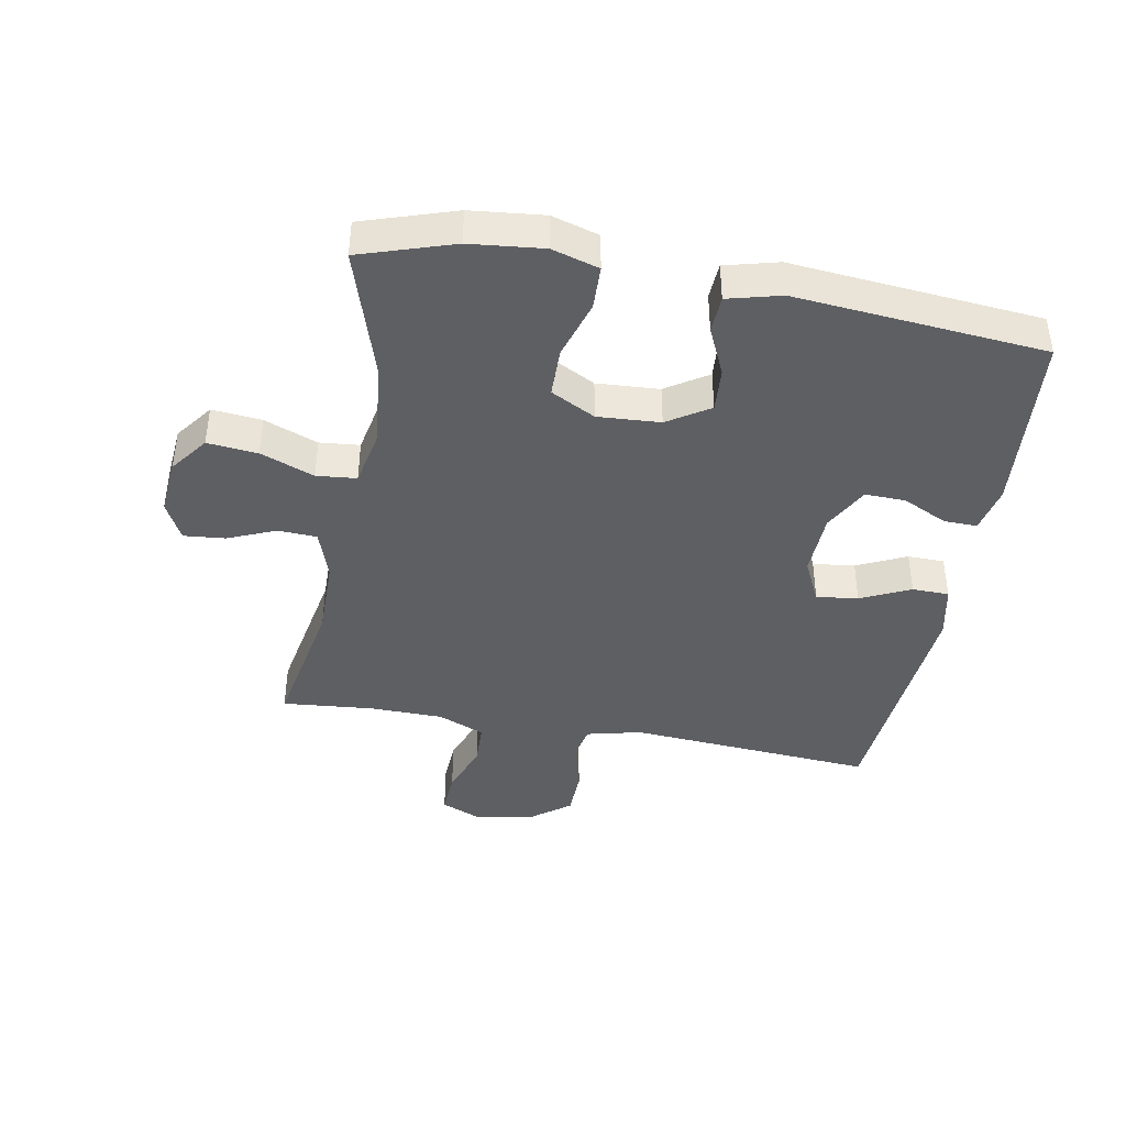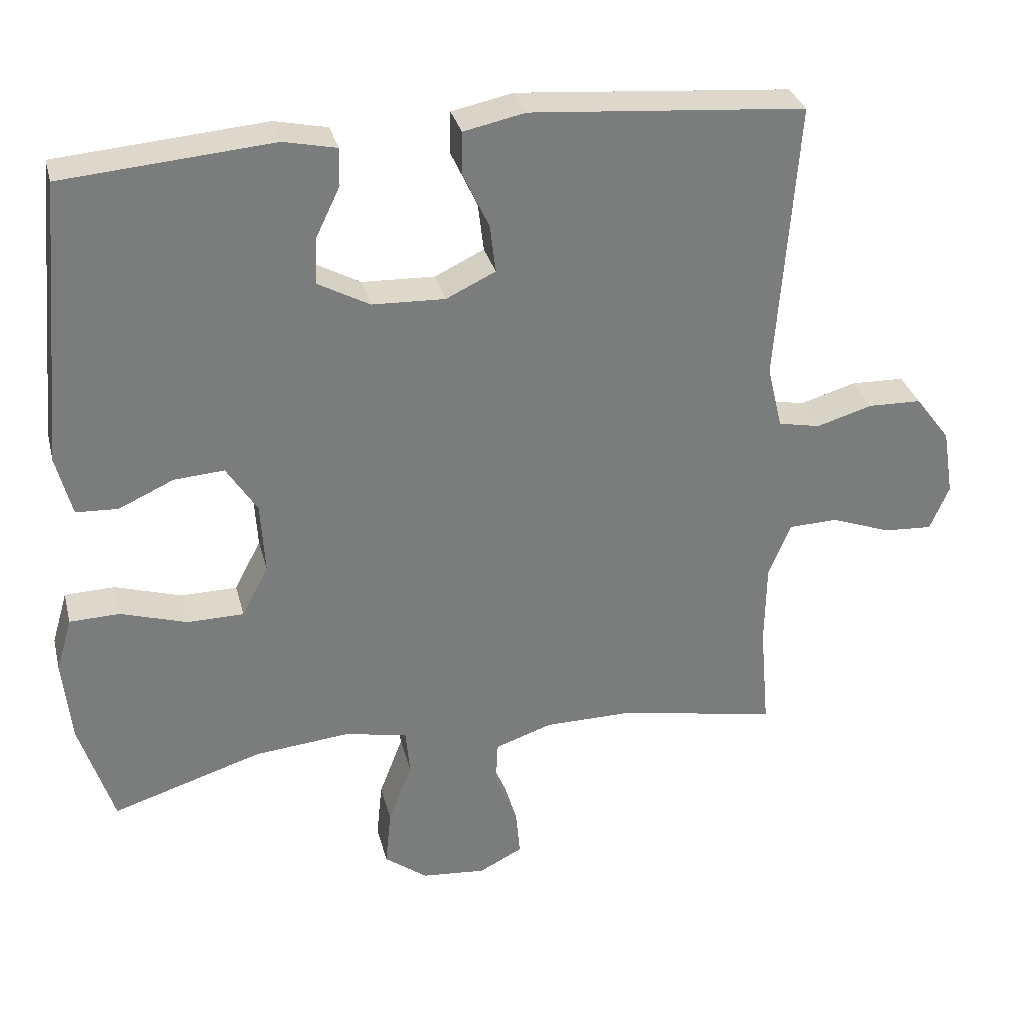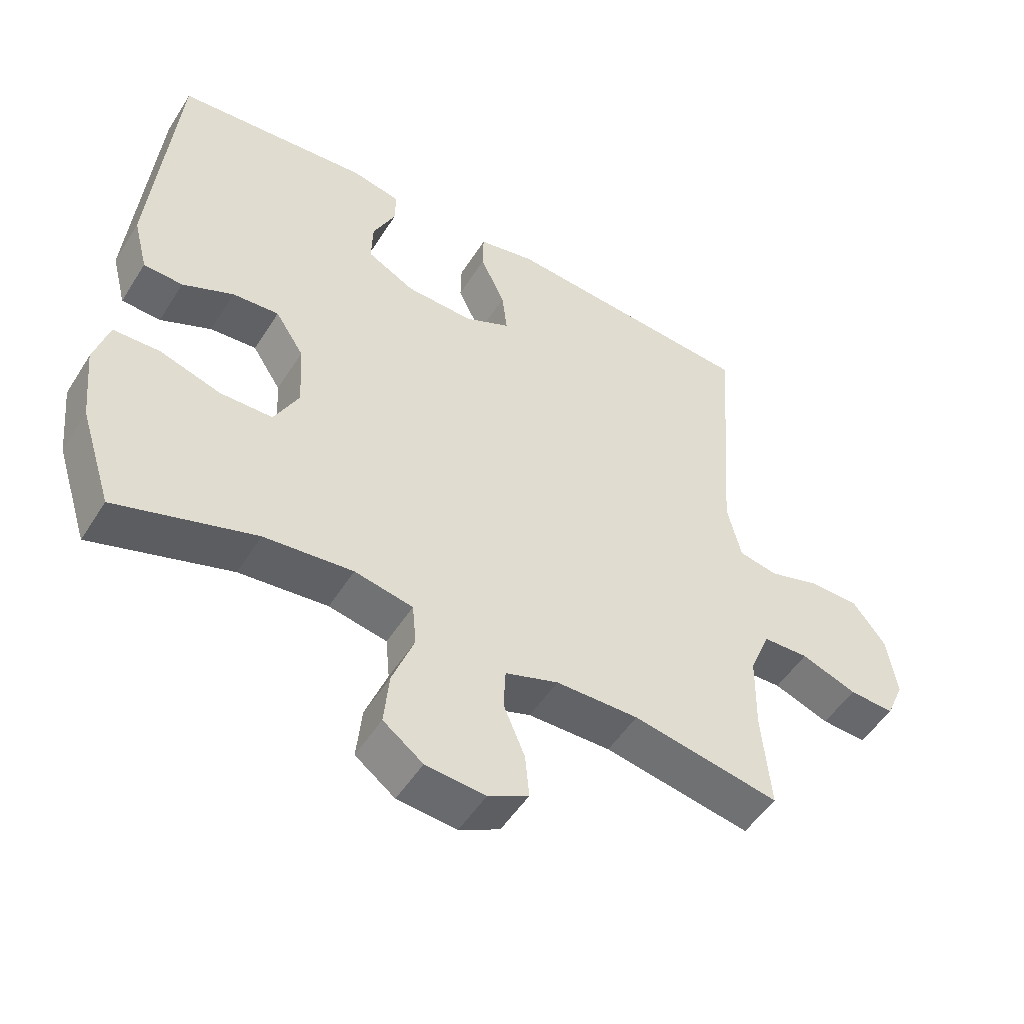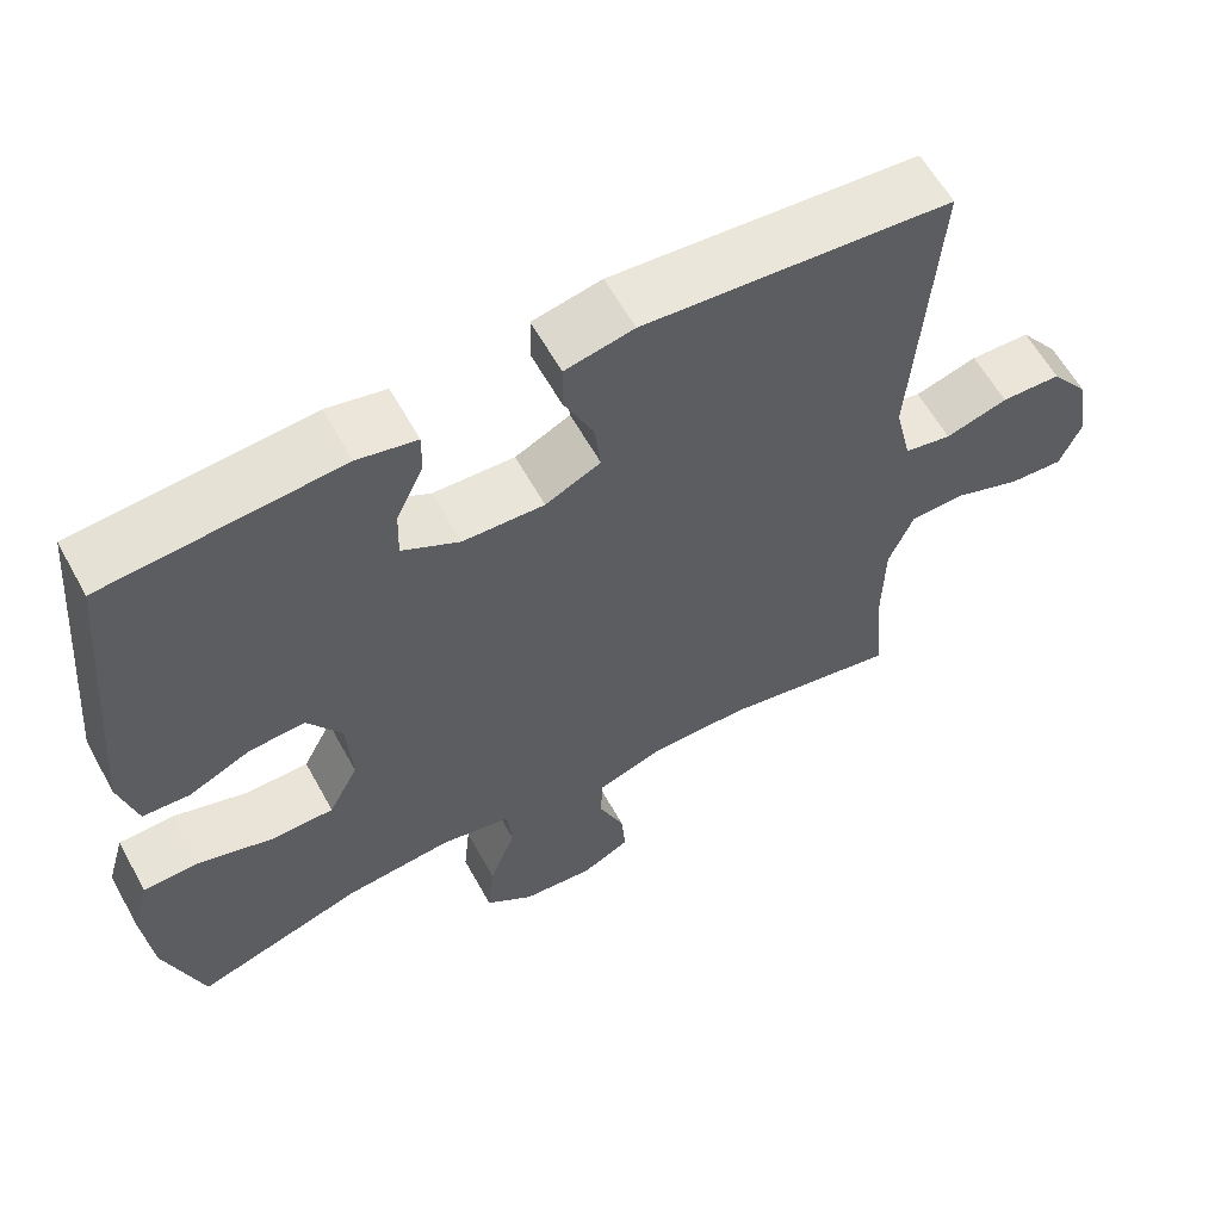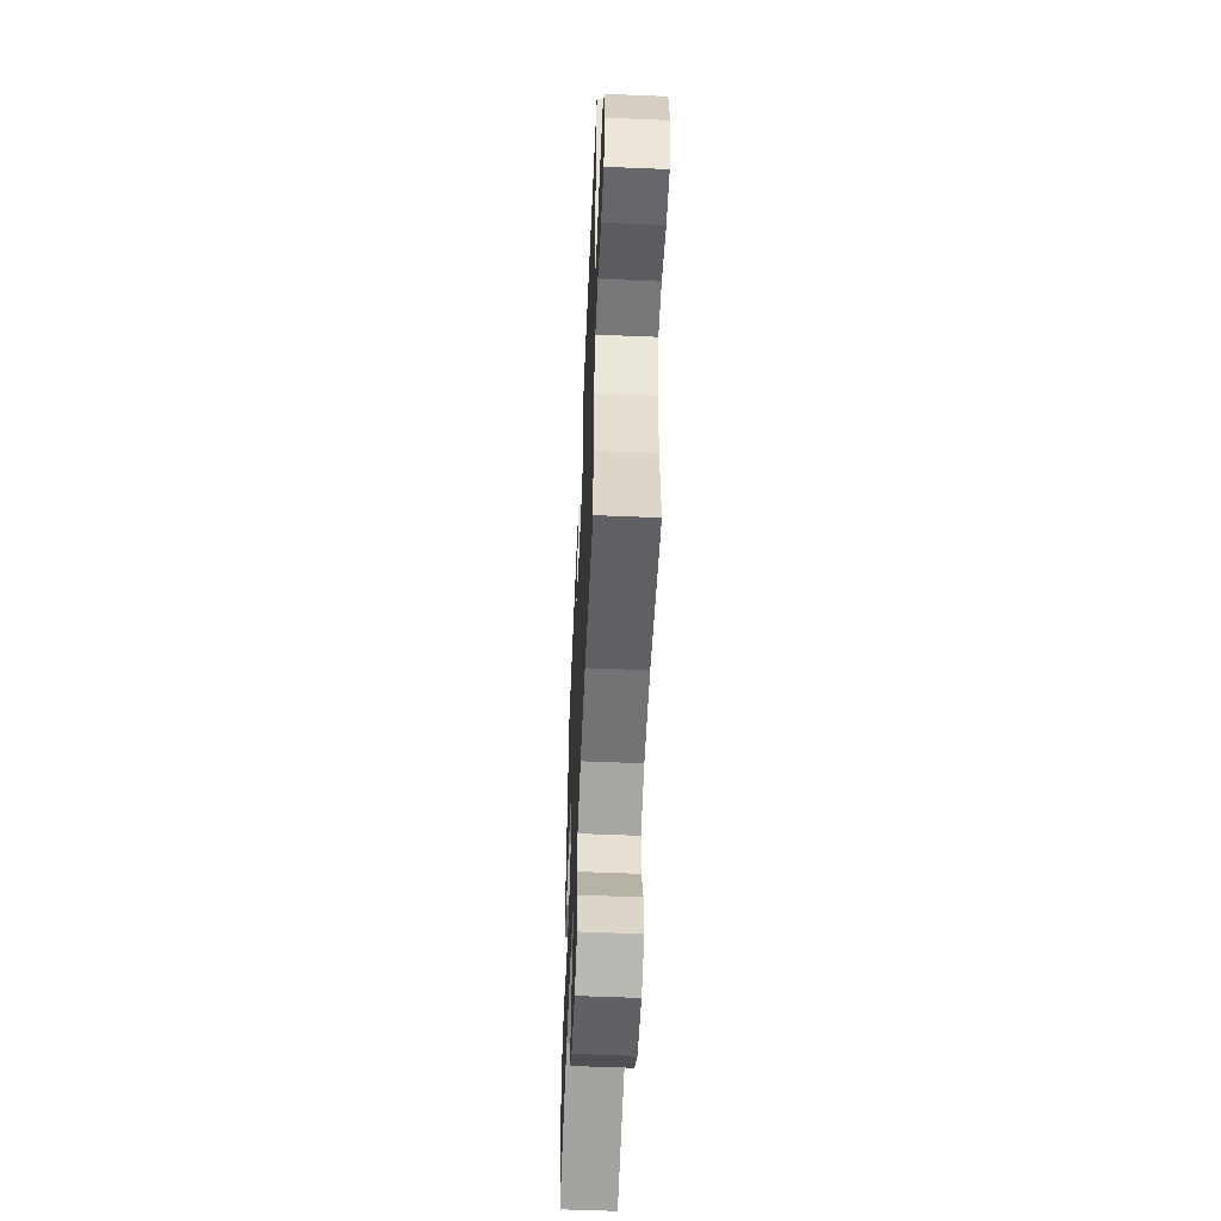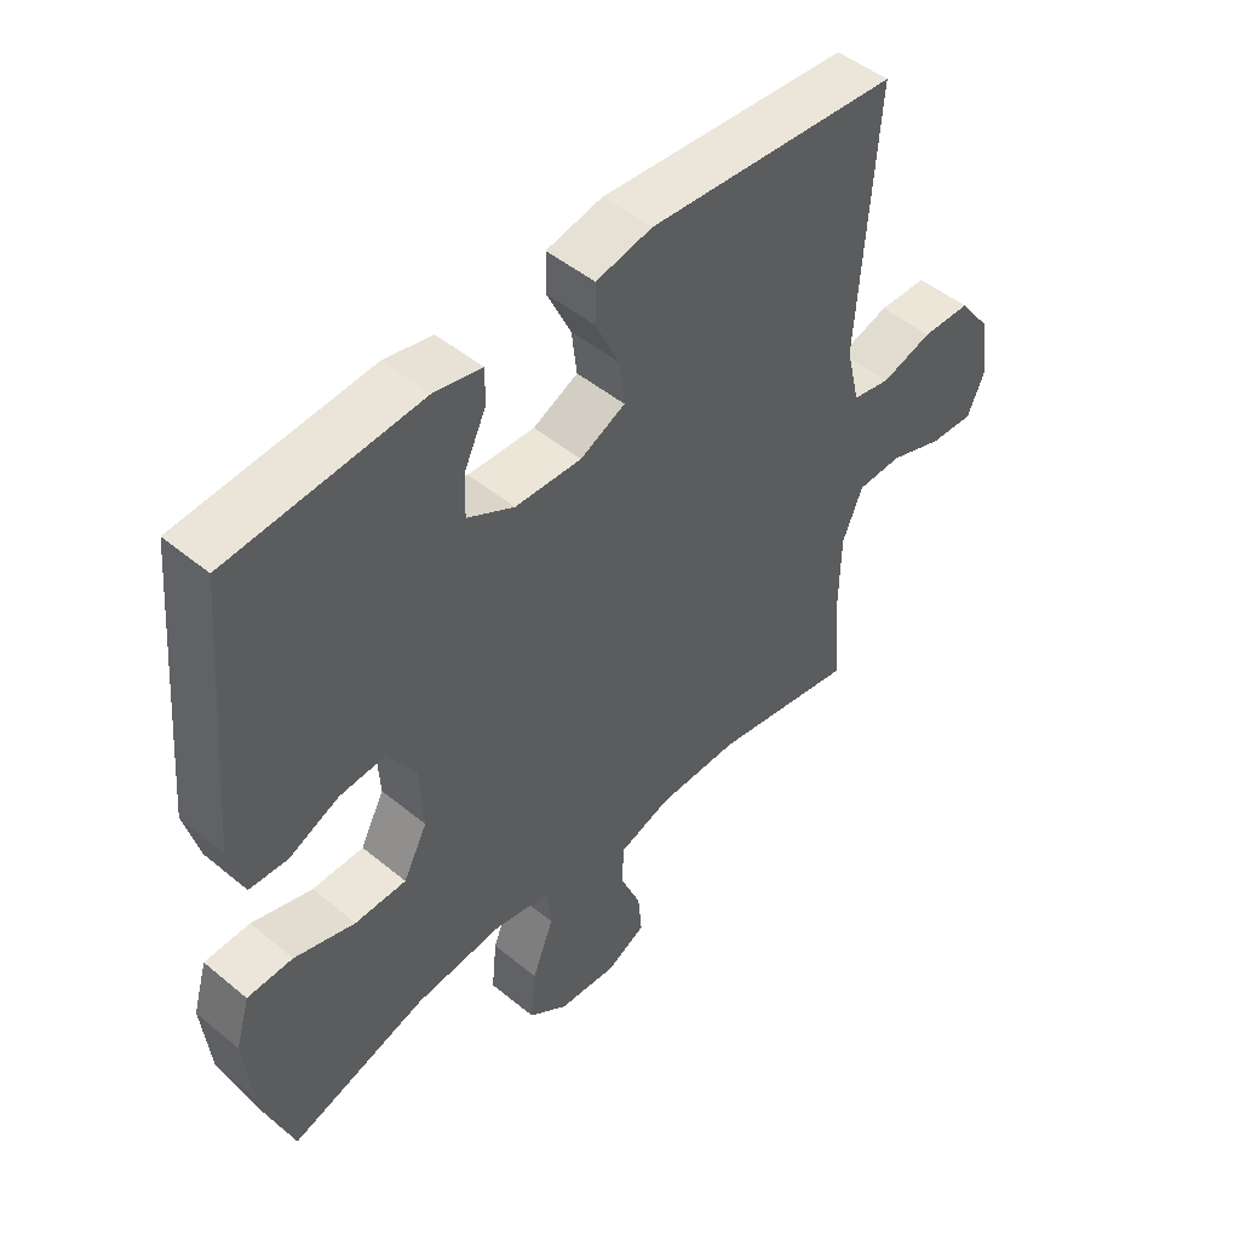
<metadata>
{"format":"obj","ext":"obj","renderer":"f3d","projection":"perspective","resolution":1024,"background":"white","views":[{"elev":-41.6,"azim":-100.3,"up":"+Y"},{"elev":31.6,"azim":-13.8,"up":"+Z"},{"elev":-51.0,"azim":-31.3,"up":"+Z"},{"elev":60.4,"azim":-28.8,"up":"+Z"},{"elev":-55.4,"azim":87.5,"up":"+Z"},{"elev":48.5,"azim":-47.4,"up":"+Z"}]}
</metadata>
<code>
v -0.5 0.07 -0.5
v -0.548 0.07 -0.351
v -0.56 0.07 -0.234
v -0.538 0.07 -0.159
v -0.468 0.07 -0.157
v -0.375 0.07 -0.186
v -0.296 0.07 -0.185
v -0.259 0.07 -0.114
v -0.265 0.07 -0.014
v -0.308 0.07 0.053
v -0.378 0.07 0.048
v -0.455 0.07 0.013
v -0.514 0.07 0.016
v -0.536 0.07 0.101
v -0.5 0.07 0.5
v -0.207 0.07 0.524
v -0.133 0.07 0.508
v -0.134 0.07 0.455
v -0.168 0.07 0.384
v -0.17 0.07 0.319
v -0.098 0.07 0.28
v 0.004 0.07 0.276
v 0.073 0.07 0.309
v 0.065 0.07 0.376
v 0.028 0.07 0.455
v 0.029 0.07 0.514
v 0.115 0.07 0.532
v 0.5 0.07 0.5
v 0.471 0.07 0.106
v 0.492 0.07 0.018
v 0.551 0.07 0.006
v 0.629 0.07 0.029
v 0.704 0.07 0.027
v 0.753 0.07 -0.038
v 0.768 0.07 -0.131
v 0.741 0.07 -0.194
v 0.673 0.07 -0.19
v 0.589 0.07 -0.159
v 0.52 0.07 -0.161
v 0.489 0.07 -0.236
v 0.487 0.07 -0.353
v 0.5 0.07 -0.5
v 0.278 0.07 -0.458
v 0.153 0.07 -0.459
v 0.073 0.07 -0.486
v 0.07 0.07 -0.548
v 0.102 0.07 -0.625
v 0.108 0.07 -0.691
v 0.047 0.07 -0.722
v -0.043 0.07 -0.714
v -0.103 0.07 -0.669
v -0.095 0.07 -0.589
v -0.062 0.07 -0.503
v -0.068 0.07 -0.439
v -0.156 0.07 -0.421
v -0.29 0.07 -0.434
v -0.5 0 -0.5
v -0.548 0 -0.351
v -0.56 0 -0.234
v -0.538 0 -0.159
v -0.468 0 -0.157
v -0.375 0 -0.186
v -0.296 0 -0.185
v -0.259 0 -0.114
v -0.265 0 -0.014
v -0.308 0 0.053
v -0.378 0 0.048
v -0.455 0 0.013
v -0.514 0 0.016
v -0.536 0 0.101
v -0.5 0 0.5
v -0.207 0 0.524
v -0.133 0 0.508
v -0.134 0 0.455
v -0.168 0 0.384
v -0.17 0 0.319
v -0.098 0 0.28
v 0.004 0 0.276
v 0.073 0 0.309
v 0.065 0 0.376
v 0.028 0 0.455
v 0.029 0 0.514
v 0.115 0 0.532
v 0.5 0 0.5
v 0.471 0 0.106
v 0.492 0 0.018
v 0.551 0 0.006
v 0.629 0 0.029
v 0.704 0 0.027
v 0.753 0 -0.038
v 0.768 0 -0.131
v 0.741 0 -0.194
v 0.673 0 -0.19
v 0.589 0 -0.159
v 0.52 0 -0.161
v 0.489 0 -0.236
v 0.487 0 -0.353
v 0.5 0 -0.5
v 0.278 0 -0.458
v 0.153 0 -0.459
v 0.073 0 -0.486
v 0.07 0 -0.548
v 0.102 0 -0.625
v 0.108 0 -0.691
v 0.047 0 -0.722
v -0.043 0 -0.714
v -0.103 0 -0.669
v -0.095 0 -0.589
v -0.062 0 -0.503
v -0.068 0 -0.439
v -0.156 0 -0.421
v -0.29 0 -0.434
f 50 51 52 53
f 48 49 50 53
f 46 47 48 53
f 45 46 53 54
f 44 45 54
f 43 44 54 55
f 41 42 43
f 40 41 43 55
f 35 36 37 38
f 35 38 39
f 34 35 39
f 31 32 33 34
f 30 31 34 39
f 29 30 39 40
f 27 28 29
f 24 25 26 27
f 23 24 27 29
f 22 23 29 40
f 16 17 18 19
f 16 19 20
f 15 16 20
f 14 15 20
f 11 12 13 14
f 10 11 14 20
f 9 10 20 21
f 3 4 5 6
f 3 6 7
f 56 1 2 3
f 56 3 7
f 55 56 7 8
f 21 22 40 55
f 8 9 21 55
f 109 108 107 106
f 109 106 105 104
f 109 104 103 102
f 110 109 102 101
f 110 101 100
f 111 110 100 99
f 99 98 97
f 111 99 97 96
f 94 93 92 91
f 95 94 91
f 95 91 90
f 90 89 88 87
f 95 90 87 86
f 96 95 86 85
f 85 84 83
f 83 82 81 80
f 85 83 80 79
f 96 85 79 78
f 75 74 73 72
f 76 75 72
f 76 72 71
f 76 71 70
f 70 69 68 67
f 76 70 67 66
f 77 76 66 65
f 62 61 60 59
f 63 62 59
f 59 58 57 112
f 63 59 112
f 64 63 112 111
f 111 96 78 77
f 111 77 65 64
f 1 57 58 2
f 2 58 59 3
f 3 59 60 4
f 4 60 61 5
f 5 61 62 6
f 6 62 63 7
f 7 63 64 8
f 8 64 65 9
f 9 65 66 10
f 10 66 67 11
f 11 67 68 12
f 12 68 69 13
f 13 69 70 14
f 14 70 71 15
f 15 71 72 16
f 16 72 73 17
f 17 73 74 18
f 18 74 75 19
f 19 75 76 20
f 20 76 77 21
f 21 77 78 22
f 22 78 79 23
f 23 79 80 24
f 24 80 81 25
f 25 81 82 26
f 26 82 83 27
f 27 83 84 28
f 28 84 85 29
f 29 85 86 30
f 30 86 87 31
f 31 87 88 32
f 32 88 89 33
f 33 89 90 34
f 34 90 91 35
f 35 91 92 36
f 36 92 93 37
f 37 93 94 38
f 38 94 95 39
f 39 95 96 40
f 40 96 97 41
f 41 97 98 42
f 42 98 99 43
f 43 99 100 44
f 44 100 101 45
f 45 101 102 46
f 46 102 103 47
f 47 103 104 48
f 48 104 105 49
f 49 105 106 50
f 50 106 107 51
f 51 107 108 52
f 52 108 109 53
f 53 109 110 54
f 54 110 111 55
f 55 111 112 56
f 56 112 57 1

</code>
